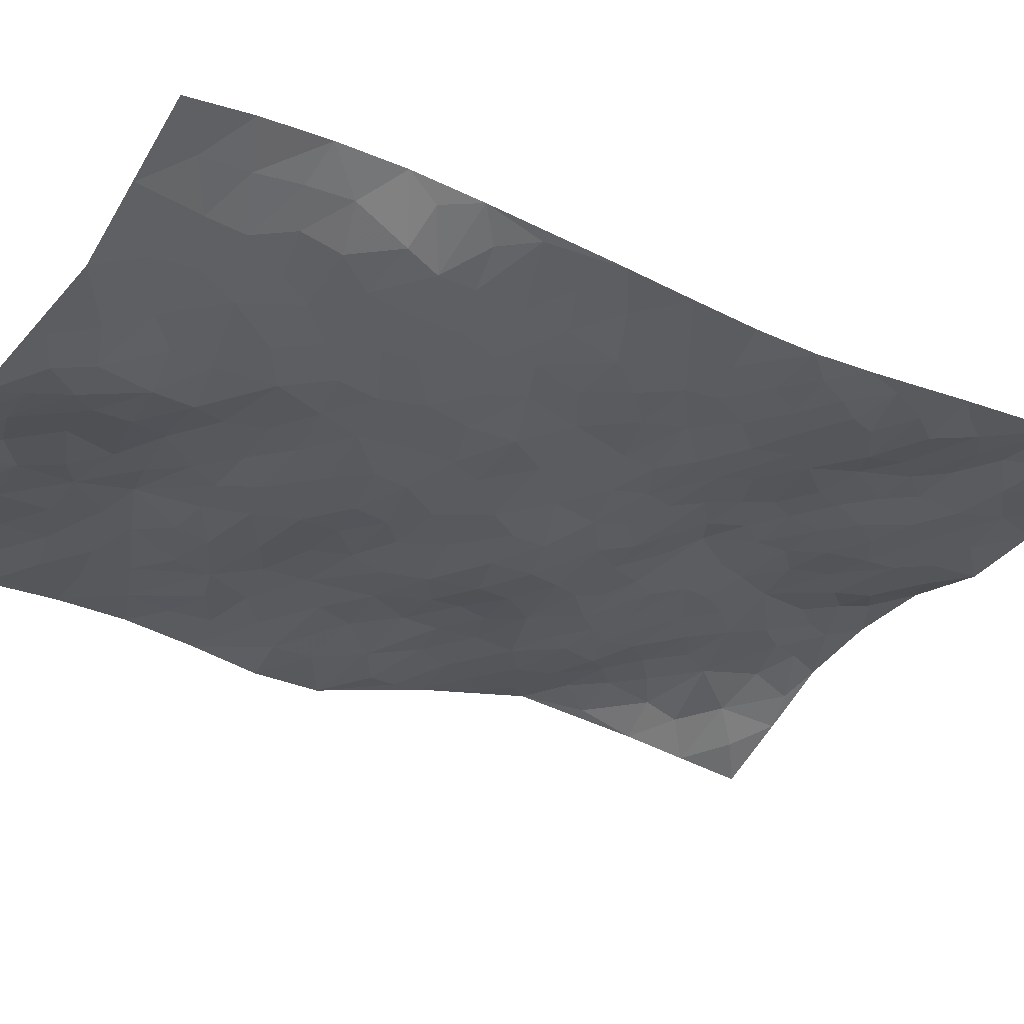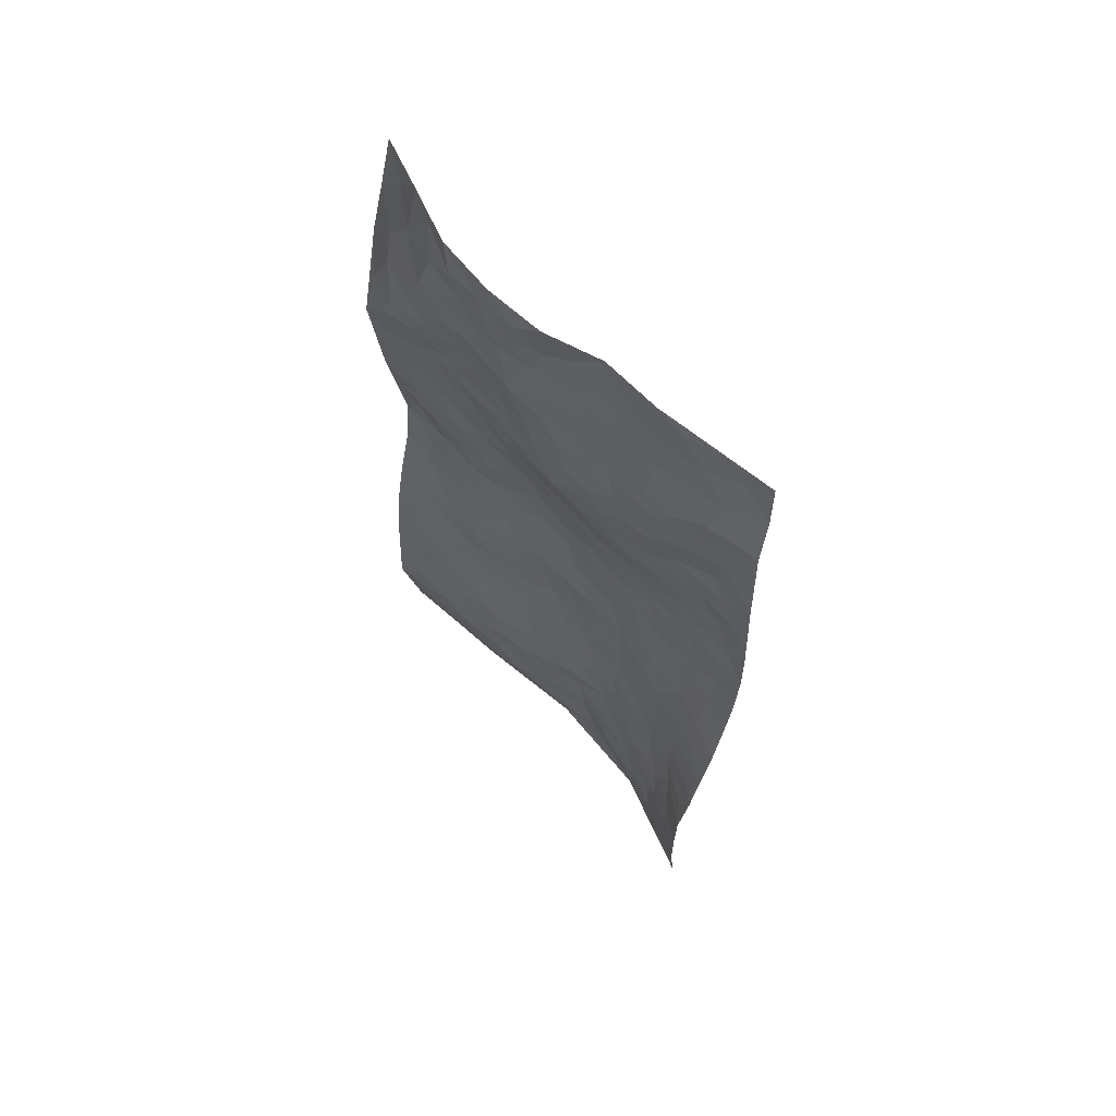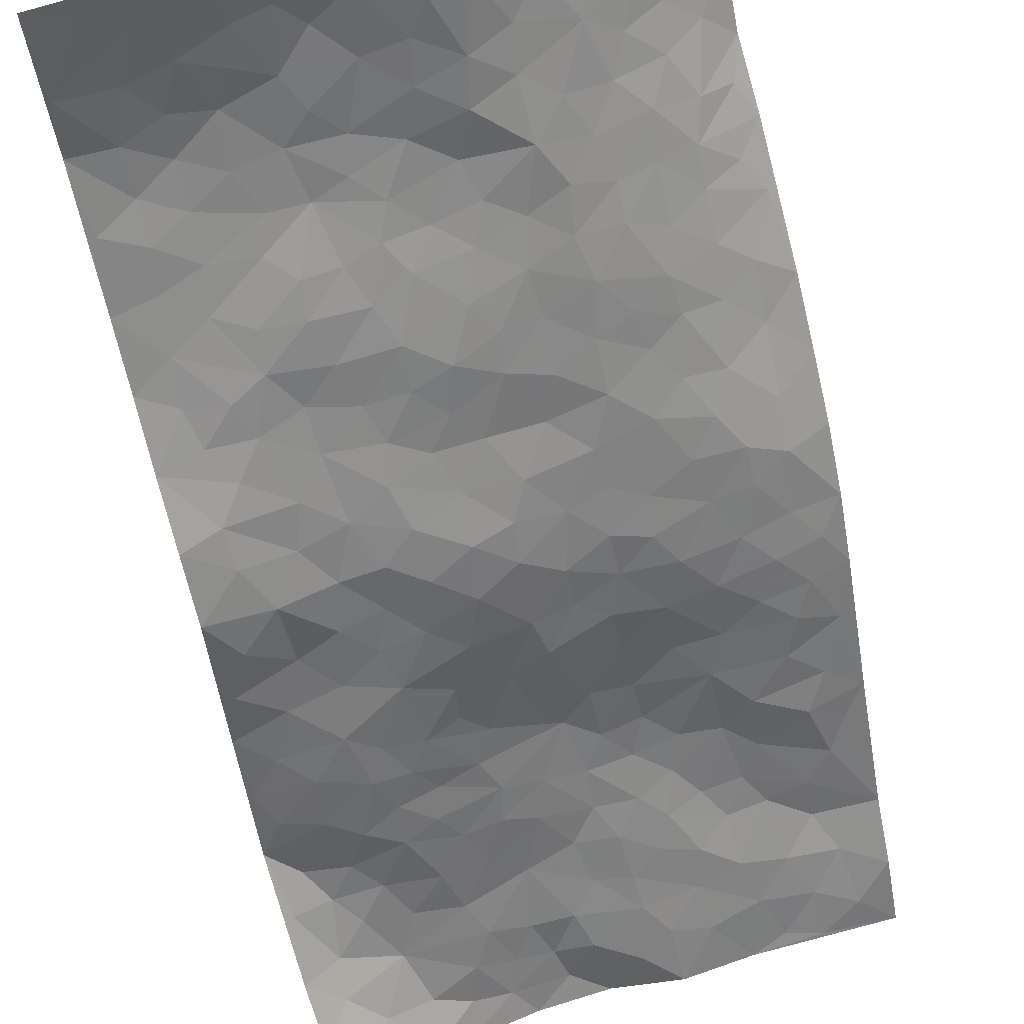
<metadata>
{"format":"obj","ext":"obj","renderer":"f3d","projection":"perspective","resolution":1024,"background":"white","views":[{"elev":-23.8,"azim":41.7,"up":"+Z"},{"elev":58.0,"azim":29.2,"up":"+Y"},{"elev":-63.2,"azim":6.7,"up":"+Z"}]}
</metadata>
<code>
v 1.05 1.091 0.005559
v 1.978 1.019 0.3068
v 0.8977 -0.8442 -0.1551
v 1.819 -0.9574 0.173
v 1.374 0.8787 0.1813
v 1.489 1.052 0.2287
v 1.343 0.9426 0.1813
v 0.9729 0.126 -0.07558
v 1.251 1.074 0.1542
v 1.328 1.009 0.1837
v 1.013 0.848 0.03046
v 1.151 1.083 0.07943
v 1.275 0.8014 0.1425
v 1.032 0.9694 0.01756
v 1.278 0.9323 0.1552
v 0.9829 0.6036 0.0447
v 1.199 1.057 0.1173
v 1.141 0.4 0.02733
v 1.307 0.8653 0.1561
v 1.128 0.9676 0.08717
v 1.094 1.031 0.04499
v 1.071 0.9051 0.0629
v 1.114 0.7769 0.09243
v 1.069 0.8329 0.07576
v 1.202 0.9722 0.1343
v 1.263 1.003 0.1617
v 1.166 0.8697 0.1197
v 1.194 0.7897 0.1196
v 1.472 0.9404 0.1985
v 1.367 1.063 0.2008
v 1.962 0.7738 0.295
v 1.202 0.6355 0.08821
v 1.098 -0.1489 -0.03607
v 1.733 1.037 0.2635
v 1.359 0.4525 0.1052
v 1.726 0.8391 0.2441
v 1.803 0.8505 0.2639
v 1.413 0.6599 0.1622
v 1.572 0.666 0.2003
v 1.951 0.5295 0.2612
v 1.672 1.019 0.243
v 1.534 0.7311 0.1935
v 1.708 0.4476 0.1954
v 1.256 0.6036 0.09805
v 1.202 0.5591 0.07473
v 1.142 0.5994 0.06659
v 1.594 0.5111 0.1929
v 1.517 0.4366 0.1546
v 1.415 -0.08045 0.02929
v 1.194 0.4355 0.04804
v 1.566 0.2816 0.119
v 1.585 0.4397 0.173
v 1.033 0.4158 0.01199
v 1.674 0.6856 0.2331
v 1.171 0.4985 0.05139
v 1.601 0.9389 0.2175
v 1.309 0.1349 0.00816
v 1.294 0.03964 -0.001351
v 1.385 -0.2107 0.005583
v 1.507 0.174 0.07341
v 1.513 0.2422 0.09269
v 1.57 -0.02081 0.07681
v 1.323 0.7195 0.1426
v 1.55 0.8181 0.2024
v 1.79 1.004 0.2734
v 1.11 0.6637 0.08017
v 0.9899 0.4828 0.01911
v 1.447 0.8725 0.1901
v 1.155 0.7176 0.09886
v 1.012 0.7262 0.04604
v 0.9762 0.3631 -0.008878
v 1.073 0.7223 0.08019
v 1.035 0.6559 0.06571
v 1.017 0.5443 0.03476
v 1.083 0.5598 0.0477
v 1.668 0.9535 0.2358
v 1.855 1.02 0.2844
v 1.485 0.8104 0.1943
v 1.924 0.03739 0.2035
v 1.652 0.8652 0.2288
v 1.291 0.652 0.1195
v 1.427 0.5893 0.1579
v 1.52 0.07056 0.0668
v 1.441 0.1352 0.0411
v 1.377 0.08787 0.01659
v 1.095 0.2345 -0.00634
v 1.632 0.6301 0.2164
v 1.548 0.9862 0.2131
v 1.664 0.7929 0.2259
v 1.269 0.5416 0.09494
v 1.248 0.7248 0.1192
v 1.647 0.5607 0.211
v 1.446 0.257 0.07143
v 1.4 0.3478 0.08493
v 1.618 0.7102 0.2118
v 1.083 0.1262 -0.04194
v 1.469 0.4869 0.1597
v 1.259 0.4394 0.06626
v 1.466 0.3217 0.09387
v 1.347 0.2731 0.04574
v 1.614 1.046 0.2275
v 1.596 0.7707 0.2086
v 1.56 0.8827 0.207
v 1.087 0.4722 0.02987
v 1.497 0.5921 0.1788
v 1.381 0.7634 0.173
v 1.289 0.227 0.02559
v 1.215 0.2506 0.02064
v 1.572 0.5823 0.1989
v 1.663 -0.04663 0.1058
v 1.175 0.1095 -0.01068
v 1.236 0.1733 0.01094
v 1.247 0.0962 -0.004186
v 1.333 0.5164 0.1096
v 1.152 0.3016 0.01973
v 1.46 0.7287 0.1844
v 1.354 0.641 0.1368
v 1.362 0.5761 0.1287
v 1.484 0.3832 0.1247
v 1.318 0.3516 0.06137
v 1.429 0.4335 0.126
v 1.24 0.3256 0.03689
v 1.374 0.1827 0.02885
v 1.499 0.6658 0.1862
v 1.163 0.1979 0.0008459
v 1.065 0.3257 0.00119
v 1.232 0.4966 0.07007
v 1.424 1.005 0.213
v 1.404 0.9463 0.1995
v 1.372 -0.00209 0.01898
v 1.18 -0.1041 -0.01606
v 1.464 -0.0007242 0.04106
v 1.441 0.06545 0.03599
v 1.336 -0.07419 0.01156
v 1.391 -0.7089 -0.01978
v 1.372 -0.1316 0.01332
v 1.25 -0.1684 -0.007551
v 1.504 -0.08371 0.05668
v 1.91 -0.08666 0.2061
v 1.575 0.3602 0.1476
v 1.771 -0.3804 0.1533
v 1.86 -0.4587 0.2202
v 1.731 0.2719 0.1599
v 1.804 0.1087 0.1591
v 1.316 0.4125 0.07956
v 1.525 0.5271 0.178
v 1.024 0.1947 -0.04756
v 0.9949 0.2774 -0.02836
v 0.9617 0.002852 -0.07884
v 1.795 0.03694 0.1502
v 1.643 0.08152 0.1103
v 1.122 -0.3149 -0.03361
v 1.221 -0.2417 -0.01802
v 1.431 -0.5134 0.02051
v 1.457 -0.4482 0.02646
v 1.058 -0.3434 -0.03837
v 1.144 -0.4189 -0.0241
v 1.286 -0.321 -0.01005
v 1.584 0.0477 0.0878
v 1.578 0.131 0.09086
v 1.68 0.2091 0.1328
v 1.642 0.1522 0.1137
v 1.733 0.1169 0.1402
v 1.586 0.2066 0.1084
v 1.713 0.03722 0.1255
v 1.895 -0.211 0.2103
v 1.86 0.06316 0.175
v 1.796 0.3215 0.1853
v 1.827 0.2493 0.1801
v 1.733 0.3717 0.1847
v 1.941 0.2845 0.224
v 1.649 0.2921 0.144
v 1.654 0.3789 0.1709
v 1.775 0.1937 0.1603
v 1.934 0.1615 0.2089
v 1.668 -0.1583 0.1083
v 1.6 -0.1061 0.08009
v 1.519 -0.2533 0.04691
v 1.457 -0.1803 0.02761
v 1.591 -0.1989 0.07281
v 1.652 -0.366 0.09018
v 1.602 -0.2905 0.0701
v 1.653 -0.2253 0.09573
v 1.853 -0.02506 0.1777
v 1.754 -0.02555 0.1364
v 1.779 -0.09596 0.1507
v 1.782 -0.2035 0.1559
v 1.705 -0.2673 0.1156
v 1.528 -0.158 0.05276
v 1.843 0.9308 0.2759
v 1.78 0.7336 0.2627
v 1.752 0.9246 0.2561
v 1.971 0.8968 0.2923
v 1.917 0.9661 0.2883
v 1.892 0.8553 0.2834
v 1.85 0.7802 0.2803
v 1.889 0.6507 0.2632
v 1.848 0.7099 0.2667
v 1.711 0.744 0.2455
v 1.773 0.6123 0.2423
v 1.742 0.6756 0.2484
v 1.858 0.5595 0.238
v 1.831 0.441 0.216
v 1.916 0.5883 0.261
v 1.772 0.5184 0.2189
v 1.889 0.4879 0.2378
v 1.92 0.3874 0.2323
v 1.718 0.5667 0.2275
v 1.852 0.369 0.2053
v 1.878 0.3047 0.2029
v 1.71 -0.09989 0.1238
v 1.72 -0.2008 0.1263
v 1.842 -0.1466 0.1851
v 1.715 -0.3414 0.1217
v 1.781 -0.2921 0.1558
v 1.862 -0.3475 0.2076
v 1.836 -0.2488 0.1835
v 1.826 -0.4049 0.19
v 1.418 -0.2982 0.01362
v 1.457 -0.246 0.02474
v 1.515 -0.412 0.04125
v 1.577 -0.3657 0.06067
v 1.507 -0.3322 0.03837
v 1.122 -0.2451 -0.03456
v 1.253 -0.3864 -0.01113
v 1.439 -0.3802 0.02175
v 1.318 -0.2553 -0.007432
v 1.855 0.1706 0.1833
v 1.9 0.2269 0.2003
v 1.069 -0.2073 -0.04346
v 0.927 -0.4895 -0.06368
v 1.275 -0.1044 -0.002104
v 1.321 -0.1791 -0.0008695
v 1.158 -0.482 -0.02036
v 1.83 -0.7085 0.215
v 1.14 -0.8695 -0.1032
v 1.706 -0.4416 0.1167
v 1.386 -0.6353 -0.009011
v 1.648 -0.431 0.08962
v 1.385 -0.8928 -0.06053
v 1.197 -0.5719 -0.0185
v 1.381 -0.4257 0.01231
v 1.207 -0.6814 -0.03403
v 1.326 -0.4736 -0.0004822
v 0.9239 -0.3657 -0.05749
v 1.205 0.0139 -0.01242
v 0.9967 -0.388 -0.04706
v 1.267 -0.03613 -0.005881
v 1.193 -0.3156 -0.0256
v 1.158 -0.7706 -0.06694
v 1.365 -0.5578 0.00323
v 0.9962 -0.4616 -0.05093
v 1.346 -0.3616 -0.0002073
v 1.278 -0.5163 -0.005312
v 1.169 -0.1823 -0.0189
v 1.192 -0.3782 -0.0236
v 1.02 -0.146 -0.04974
v 0.9345 -0.2425 -0.05518
v 0.947 -0.1195 -0.06432
v 1.062 -0.08587 -0.04675
v 1.126 0.04264 -0.02737
v 1.139 -0.03605 -0.02757
v 1.057 -0.5023 -0.03822
v 1.318 -0.6895 -0.02007
v 1.12 -0.6449 -0.03892
v 0.9881 -0.5348 -0.05023
v 1.286 -0.5795 -0.006784
v 1.239 -0.6239 -0.02246
v 1.217 -0.7887 -0.05698
v 1.463 -0.6686 -0.002689
v 1.049 -0.5821 -0.04229
v 1.049 -0.6528 -0.05733
v 1.259 -0.7487 -0.03525
v 1.239 -0.8445 -0.07311
v 1.328 -0.7983 -0.04195
v 1.222 -0.4859 -0.008285
v 1.004 -0.7046 -0.07922
v 0.9986 -0.2129 -0.04913
v 0.9968 -0.2926 -0.04744
v 1.039 0.04781 -0.05897
v 1.027 -0.02359 -0.06035
v 1.618 -0.9207 0.0281
v 0.9815 -0.6155 -0.06199
v 1.121 -0.5511 -0.03106
v 1.312 -0.8688 -0.06741
v 1.397 -0.8241 -0.03881
v 1.147 -0.7053 -0.05365
v 1.065 -0.4223 -0.03712
v 0.9049 -0.611 -0.07497
v 1.31 -0.413 -0.004133
v 0.9591 -0.814 -0.1275
v 1.019 -0.8567 -0.1296
v 1.076 -0.73 -0.07302
v 1.02 -0.7806 -0.102
v 0.9095 -0.7026 -0.1046
v 1.081 -0.8239 -0.1024
v 1.456 -0.5889 0.006587
v 1.526 -0.6232 0.03045
v 1.54 -0.5169 0.0373
v 1.569 -0.7643 0.0386
v 1.656 -0.5786 0.09303
v 1.504 -0.8853 -0.01433
v 1.529 -0.6998 0.0249
v 1.484 -0.7805 -0.0131
v 1.624 -0.6779 0.06987
v 1.422 -0.7654 -0.02794
v 1.46 -0.8389 -0.02983
v 1.54 -0.8247 0.007455
v 1.586 -0.5782 0.05657
v 1.62 -0.5067 0.07598
v 1.581 -0.4451 0.0585
v 1.708 -0.8116 0.1097
v 1.734 -0.6715 0.1368
v 1.646 -0.7606 0.07776
v 1.643 -0.8454 0.06208
v 1.707 -0.7371 0.1137
v 1.718 -0.9369 0.101
v 1.677 -0.6453 0.1025
v 1.669 -0.9061 0.06867
v 1.779 -0.7087 0.1709
v 1.822 -0.834 0.1987
v 1.839 -0.5824 0.2255
v 1.767 -0.7886 0.1592
v 1.763 -0.8762 0.1475
v 1.789 -0.6274 0.1786
v 1.777 -0.5174 0.1591
v 1.767 -0.4494 0.1498
v 1.828 -0.5177 0.2045
v 1.708 -0.5221 0.1162
v 1.734 -0.5936 0.1342
f 29 6 128
f 12 21 20
f 26 10 9
f 55 45 46
f 27 19 15
f 26 9 17
f 101 6 88
f 12 1 21
f 7 15 19
f 125 86 96
f 84 123 85
f 129 29 128
f 25 27 15
f 12 20 17
f 73 75 66
f 22 14 11
f 26 17 25
f 9 12 17
f 25 15 26
f 5 129 7
f 52 146 48
f 55 18 50
f 7 19 5
f 20 27 25
f 124 82 105
f 41 76 34
f 20 14 22
f 14 20 21
f 14 21 1
f 24 22 11
f 24 27 22
f 72 66 69
f 69 32 91
f 70 24 11
f 24 23 27
f 17 20 25
f 27 20 22
f 10 15 7
f 10 26 15
f 23 28 27
f 27 13 19
f 28 23 69
f 13 27 28
f 119 121 94
f 10 7 129
f 6 30 128
f 9 10 30
f 36 192 80
f 80 102 89
f 118 81 44
f 64 103 78
f 115 126 86
f 45 32 46
f 91 63 13
f 129 68 29
f 95 87 54
f 95 54 199
f 202 40 204
f 82 97 105
f 29 88 6
f 18 55 104
f 148 126 71
f 38 82 124
f 50 18 122
f 117 82 38
f 5 19 106
f 82 117 118
f 80 64 102
f 127 45 55
f 194 77 190
f 98 35 114
f 39 124 105
f 127 50 98
f 106 19 13
f 66 75 46
f 39 95 42
f 63 117 38
f 95 89 102
f 101 56 76
f 51 140 99
f 18 53 126
f 62 83 132
f 45 127 90
f 112 113 57
f 103 29 68
f 130 85 58
f 109 39 105
f 35 94 121
f 113 246 58
f 151 165 163
f 120 100 94
f 114 127 98
f 192 190 65
f 95 39 87
f 36 191 37
f 67 104 74
f 56 101 88
f 13 63 106
f 192 34 76
f 268 241 243
f 108 115 125
f 93 84 60
f 133 84 85
f 156 288 157
f 101 76 41
f 80 103 64
f 105 97 146
f 99 61 51
f 92 109 47
f 125 96 111
f 158 227 153
f 75 104 55
f 69 66 32
f 81 91 32
f 106 78 68
f 42 64 78
f 77 34 65
f 24 70 72
f 75 73 16
f 16 71 67
f 2 34 77
f 13 28 91
f 103 56 88
f 56 80 76
f 72 69 23
f 11 16 70
f 16 73 70
f 16 67 74
f 115 18 126
f 24 72 23
f 73 72 70
f 16 74 75
f 72 73 66
f 32 45 44
f 84 83 60
f 66 46 32
f 78 106 116
f 117 63 81
f 67 53 104
f 103 68 78
f 69 91 28
f 36 80 89
f 106 38 116
f 106 68 5
f 81 118 117
f 62 132 138
f 32 44 81
f 53 67 71
f 57 58 85
f 123 100 107
f 93 60 61
f 33 230 224
f 8 96 147
f 132 133 130
f 140 48 119
f 93 100 123
f 122 98 50
f 164 60 160
f 53 71 126
f 125 112 108
f 193 194 195
f 75 55 46
f 63 91 81
f 56 103 80
f 196 198 31
f 18 104 53
f 121 48 97
f 38 106 63
f 118 97 82
f 97 35 121
f 51 172 140
f 130 134 49
f 87 39 109
f 288 252 263
f 97 114 35
f 47 43 92
f 57 113 58
f 248 130 58
f 34 101 41
f 114 90 127
f 116 124 42
f 145 94 35
f 118 114 97
f 167 79 175
f 98 145 35
f 85 123 57
f 43 47 52
f 199 36 89
f 42 78 116
f 159 83 62
f 88 29 103
f 74 104 75
f 118 44 90
f 173 140 172
f 42 95 102
f 190 192 37
f 65 190 77
f 89 95 199
f 125 111 112
f 92 87 109
f 18 115 122
f 177 180 176
f 112 57 107
f 109 105 146
f 93 94 100
f 285 286 275
f 96 86 147
f 137 232 131
f 57 123 107
f 87 92 208
f 49 134 136
f 132 130 49
f 161 164 162
f 50 127 55
f 122 108 107
f 122 107 100
f 48 140 52
f 118 90 114
f 99 119 94
f 123 84 93
f 36 37 192
f 48 121 119
f 120 122 100
f 39 42 124
f 38 124 116
f 248 58 246
f 44 45 90
f 98 122 120
f 146 52 47
f 94 93 99
f 168 209 170
f 212 183 188
f 202 197 200
f 42 102 64
f 107 108 112
f 99 93 61
f 8 280 96
f 112 111 113
f 125 115 86
f 115 108 122
f 128 30 10
f 5 68 129
f 10 129 128
f 132 49 138
f 83 84 133
f 130 133 85
f 83 133 132
f 248 134 130
f 156 152 224
f 151 110 165
f 212 186 211
f 153 224 249
f 254 251 244
f 246 261 262
f 225 158 249
f 49 136 179
f 185 184 150
f 214 188 181
f 181 188 182
f 161 163 174
f 143 170 172
f 110 211 185
f 184 79 167
f 174 228 169
f 62 110 159
f 163 150 144
f 210 169 229
f 170 143 168
f 176 211 110
f 98 120 145
f 94 145 120
f 48 146 97
f 109 146 47
f 148 86 126
f 147 86 148
f 71 8 148
f 8 147 148
f 244 276 254
f 232 136 134
f 174 143 161
f 60 83 160
f 163 162 151
f 159 160 83
f 261 281 262
f 259 281 149
f 219 220 59
f 246 113 111
f 33 255 131
f 157 256 152
f 137 255 153
f 230 278 279
f 262 260 33
f 154 155 242
f 131 255 137
f 248 131 232
f 281 280 149
f 259 258 278
f 220 179 59
f 159 151 160
f 162 160 151
f 164 61 60
f 228 174 144
f 144 174 163
f 159 110 151
f 161 172 164
f 186 184 185
f 161 162 163
f 61 164 51
f 160 162 164
f 187 217 213
f 150 163 165
f 205 202 200
f 79 184 139
f 170 43 173
f 174 169 143
f 161 143 172
f 167 144 150
f 176 180 183
f 172 170 173
f 223 226 221
f 185 150 165
f 99 140 119
f 207 206 203
f 172 51 164
f 43 52 173
f 173 52 140
f 167 175 228
f 228 229 169
f 210 168 169
f 177 110 62
f 189 138 179
f 62 138 177
f 136 232 233
f 181 182 222
f 150 184 167
f 178 180 189
f 49 179 138
f 177 138 189
f 180 178 182
f 178 179 220
f 307 308 304
f 222 223 221
f 215 187 188
f 176 183 212
f 187 213 186
f 214 215 188
f 185 211 186
f 237 181 239
f 182 188 183
f 110 185 165
f 216 215 141
f 211 176 212
f 182 183 180
f 176 110 177
f 213 184 186
f 178 189 179
f 177 189 180
f 195 190 37
f 197 198 200
f 195 194 190
f 34 192 65
f 80 192 76
f 37 196 195
f 194 2 77
f 193 2 194
f 196 37 191
f 31 193 195
f 198 196 191
f 31 195 196
f 199 201 191
f 197 204 31
f 198 191 201
f 31 198 197
f 201 199 54
f 36 199 191
f 54 208 201
f 208 43 205
f 208 54 87
f 198 201 200
f 206 205 203
f 43 170 203
f 210 207 209
f 40 202 206
f 31 204 40
f 197 202 204
f 208 205 200
f 43 203 205
f 205 206 202
f 203 209 207
f 171 40 207
f 40 206 207
f 208 200 201
f 43 208 92
f 170 209 203
f 168 143 169
f 207 210 171
f 168 210 209
f 188 187 212
f 212 187 186
f 166 139 213
f 184 213 139
f 237 214 181
f 215 214 141
f 216 141 218
f 213 217 166
f 142 166 216
f 217 216 166
f 187 215 217
f 216 217 215
f 237 141 214
f 142 216 218
f 223 222 182
f 179 136 59
f 223 220 219
f 267 238 251
f 237 327 141
f 223 182 178
f 158 290 253
f 220 223 178
f 59 233 227
f 233 59 136
f 248 246 131
f 153 249 158
f 251 254 267
f 223 219 226
f 111 261 246
f 297 251 238
f 276 256 157
f 167 228 144
f 229 228 175
f 175 171 229
f 229 171 210
f 260 257 33
f 265 271 272
f 266 289 283
f 269 243 250
f 249 224 152
f 266 283 271
f 227 233 137
f 253 227 158
f 325 313 320
f 135 264 275
f 310 329 239
f 270 298 297
f 249 256 225
f 275 273 269
f 311 222 221
f 155 154 299
f 234 276 157
f 310 311 299
f 222 239 181
f 221 226 155
f 266 263 252
f 242 290 244
f 264 273 275
f 273 264 243
f 242 244 154
f 276 290 225
f 288 234 157
f 240 282 302
f 275 286 306
f 225 290 158
f 234 263 284
f 241 254 276
f 233 232 137
f 137 153 227
f 264 135 238
f 244 251 154
f 260 259 257
f 227 253 219
f 33 224 255
f 154 297 299
f 240 302 307
f 297 154 251
f 264 268 243
f 253 226 219
f 271 284 263
f 277 294 293
f 290 242 253
f 241 234 284
f 59 227 219
f 242 155 226
f 252 245 231
f 157 152 156
f 257 230 33
f 152 256 249
f 278 230 257
f 262 33 131
f 224 153 255
f 259 278 257
f 134 248 232
f 230 279 224
f 96 261 111
f 261 96 280
f 280 281 261
f 246 262 131
f 252 247 245
f 268 267 241
f 283 277 272
f 288 247 252
f 275 274 285
f 295 291 294
f 267 268 264
f 263 234 288
f 309 310 299
f 290 276 244
f 283 272 271
f 267 254 241
f 265 243 241
f 236 240 285
f 297 238 270
f 303 305 298
f 241 276 234
f 221 155 299
f 272 277 293
f 250 243 287
f 286 285 240
f 284 271 265
f 271 263 266
f 295 3 291
f 225 256 276
f 241 284 265
f 289 266 231
f 3 292 291
f 321 235 323
f 293 294 296
f 279 278 258
f 245 279 258
f 279 156 224
f 260 281 259
f 280 8 149
f 262 281 260
f 231 266 252
f 267 264 238
f 306 304 270
f 283 289 295
f 243 269 273
f 236 269 250
f 294 292 296
f 274 236 285
f 269 274 275
f 250 287 293
f 245 289 231
f 236 274 269
f 156 279 247
f 242 226 253
f 247 279 245
f 243 265 287
f 288 156 247
f 265 272 293
f 296 292 236
f 293 287 265
f 295 294 277
f 277 283 295
f 236 250 296
f 289 3 295
f 292 294 291
f 293 296 250
f 300 304 308
f 325 320 235
f 329 330 326
f 270 304 303
f 270 303 298
f 309 305 301
f 135 306 270
f 299 297 298
f 298 309 299
f 238 135 270
f 300 314 305
f 303 300 305
f 304 306 307
f 300 303 304
f 282 319 315
f 322 325 235
f 275 306 135
f 307 306 286
f 240 307 286
f 308 307 302
f 302 282 308
f 308 282 315
f 305 309 298
f 310 309 301
f 310 301 329
f 310 239 311
f 222 311 239
f 299 311 221
f 319 312 315
f 312 323 316
f 301 305 318
f 305 314 316
f 300 308 315
f 316 314 312
f 312 314 315
f 315 314 300
f 323 312 324
f 316 313 318
f 282 4 317
f 330 313 325
f 4 321 324
f 235 320 323
f 282 317 319
f 312 319 317
f 326 325 322
f 316 320 313
f 316 318 305
f 142 218 327
f 327 218 141
f 316 323 320
f 324 312 317
f 4 324 317
f 321 323 324
f 318 313 330
f 328 326 322
f 326 327 329
f 329 327 237
f 326 328 327
f 322 142 328
f 327 328 142
f 329 237 239
f 301 318 330
f 326 330 325
f 330 329 301

</code>
